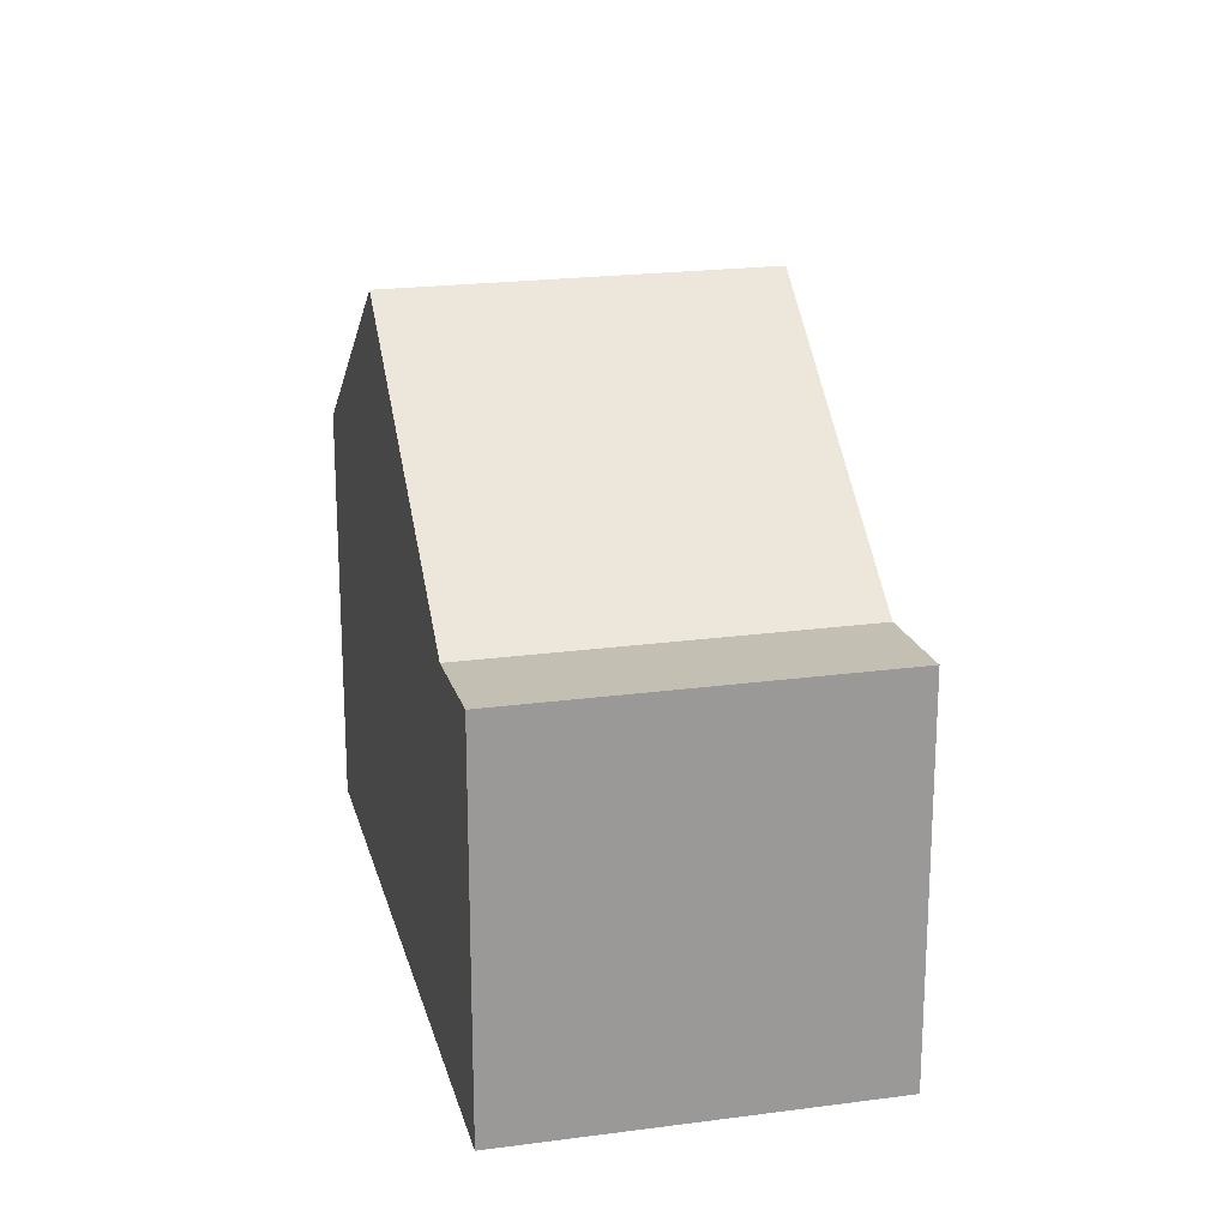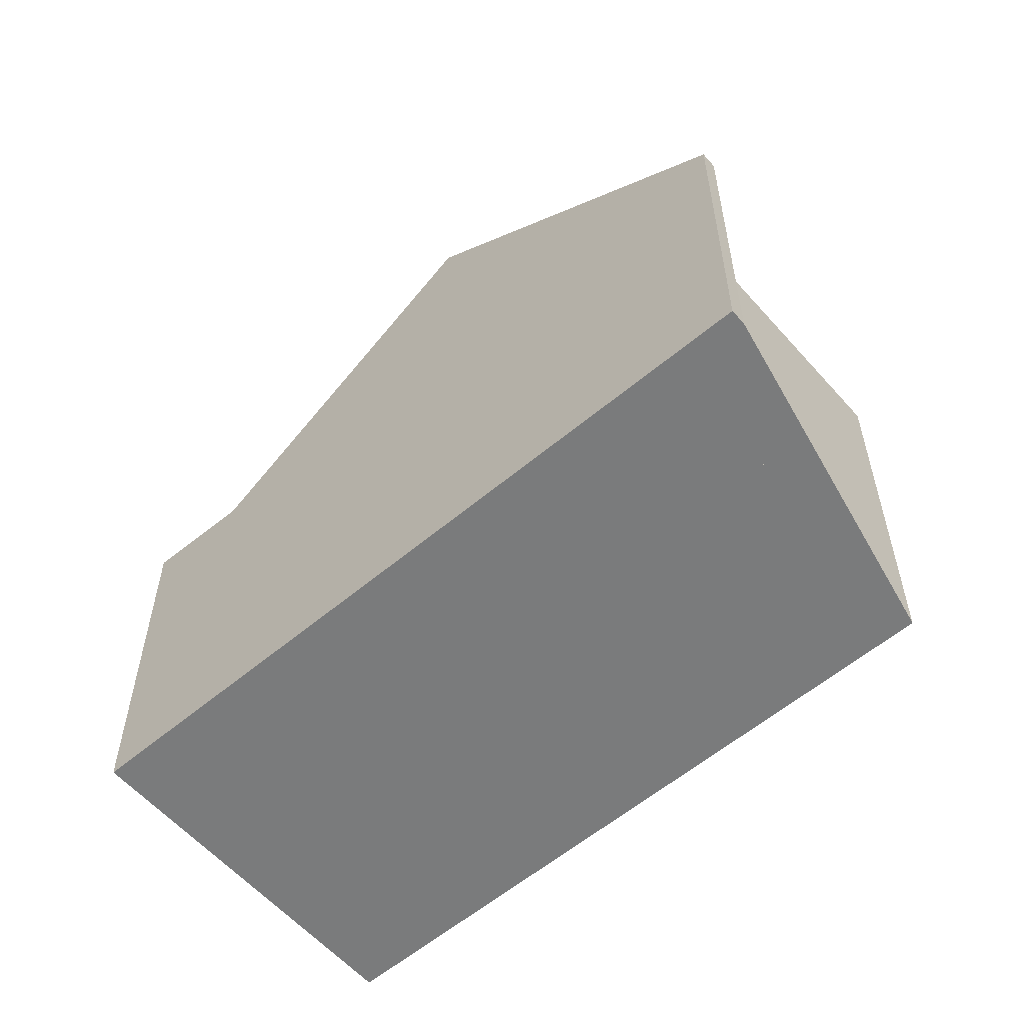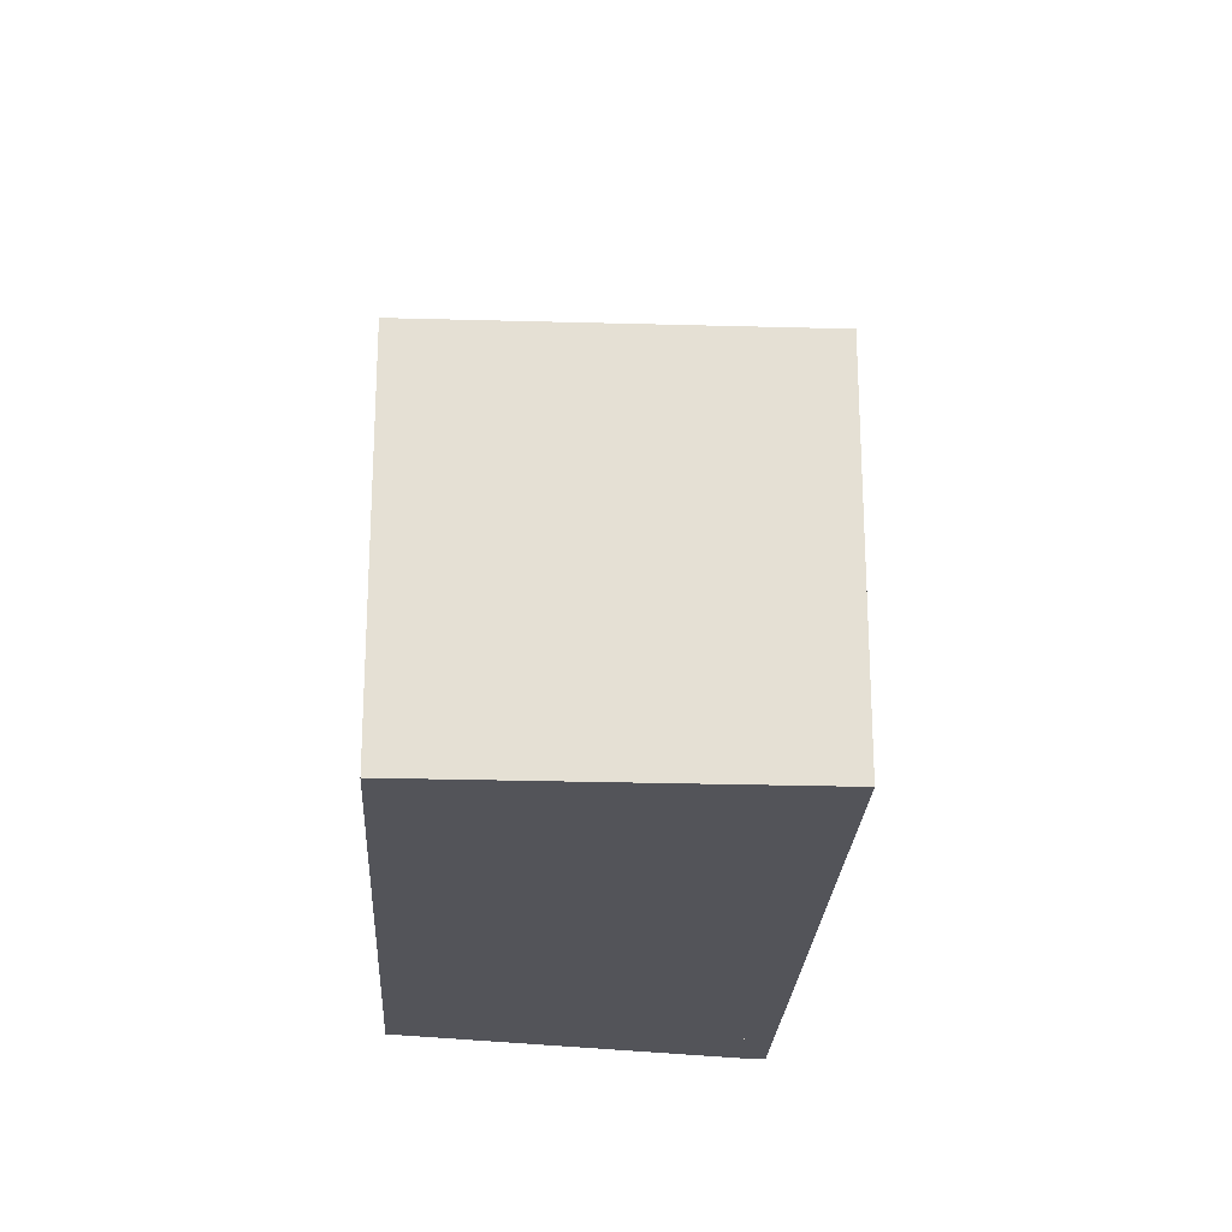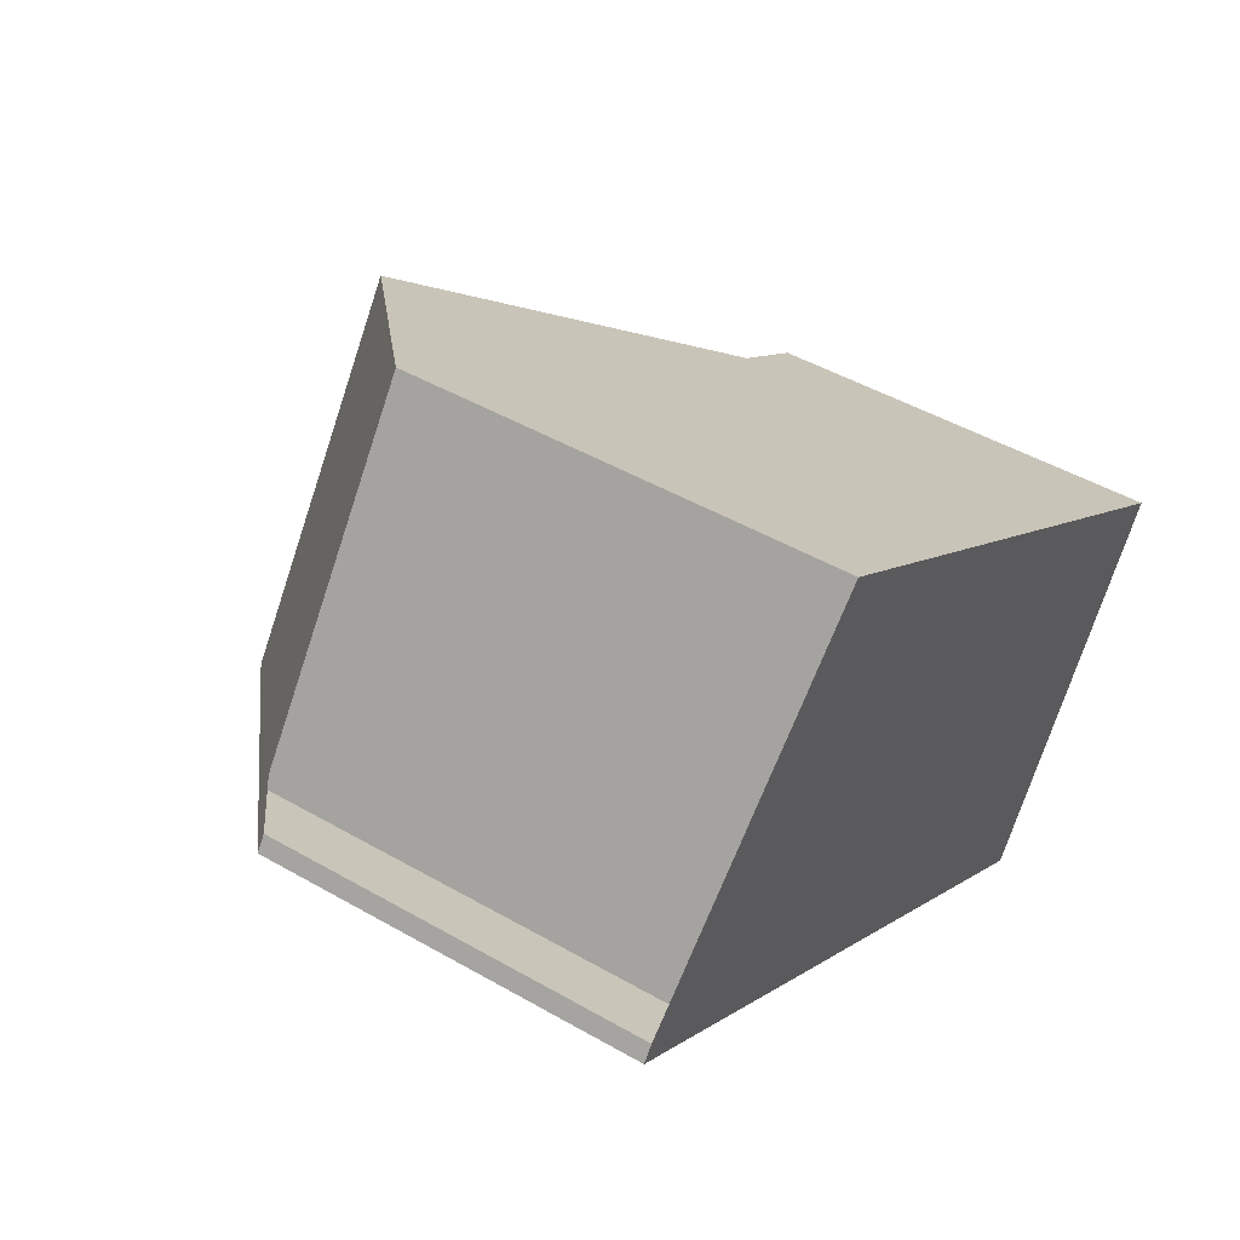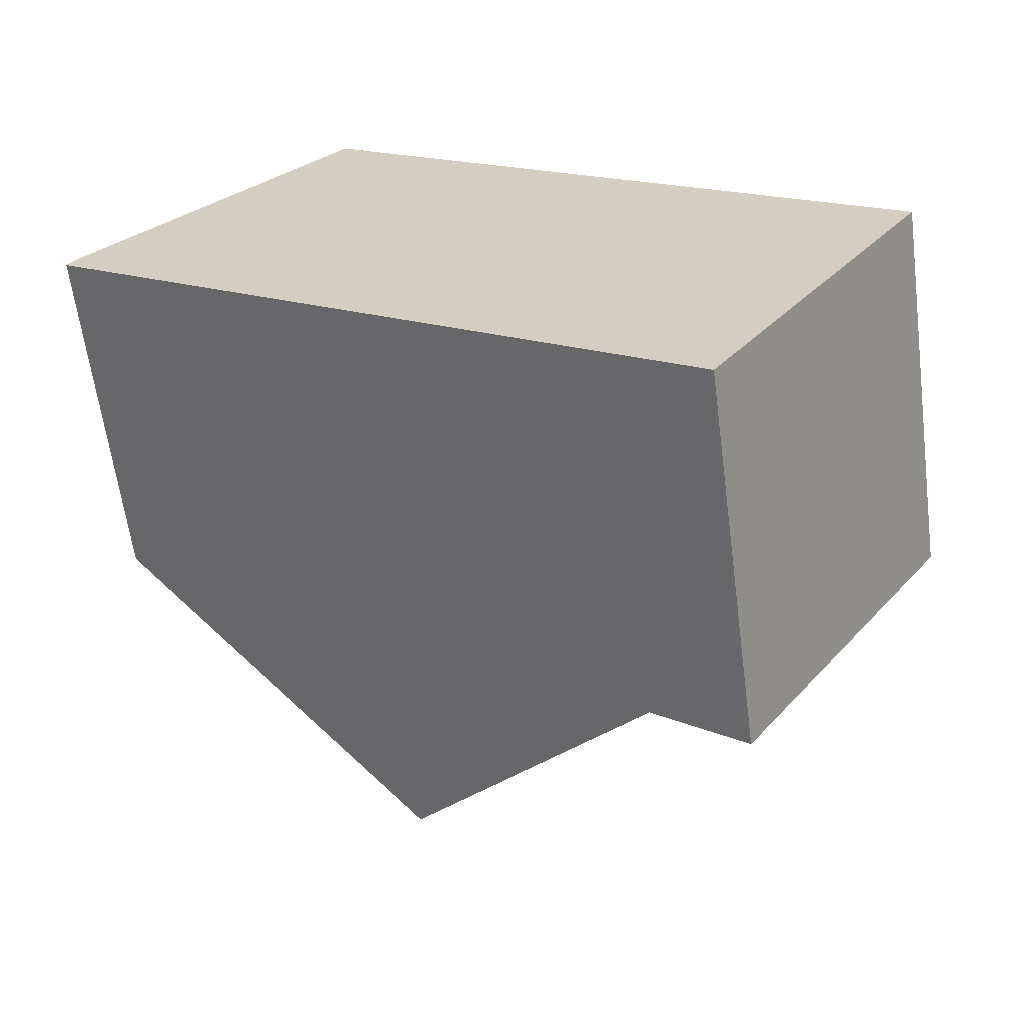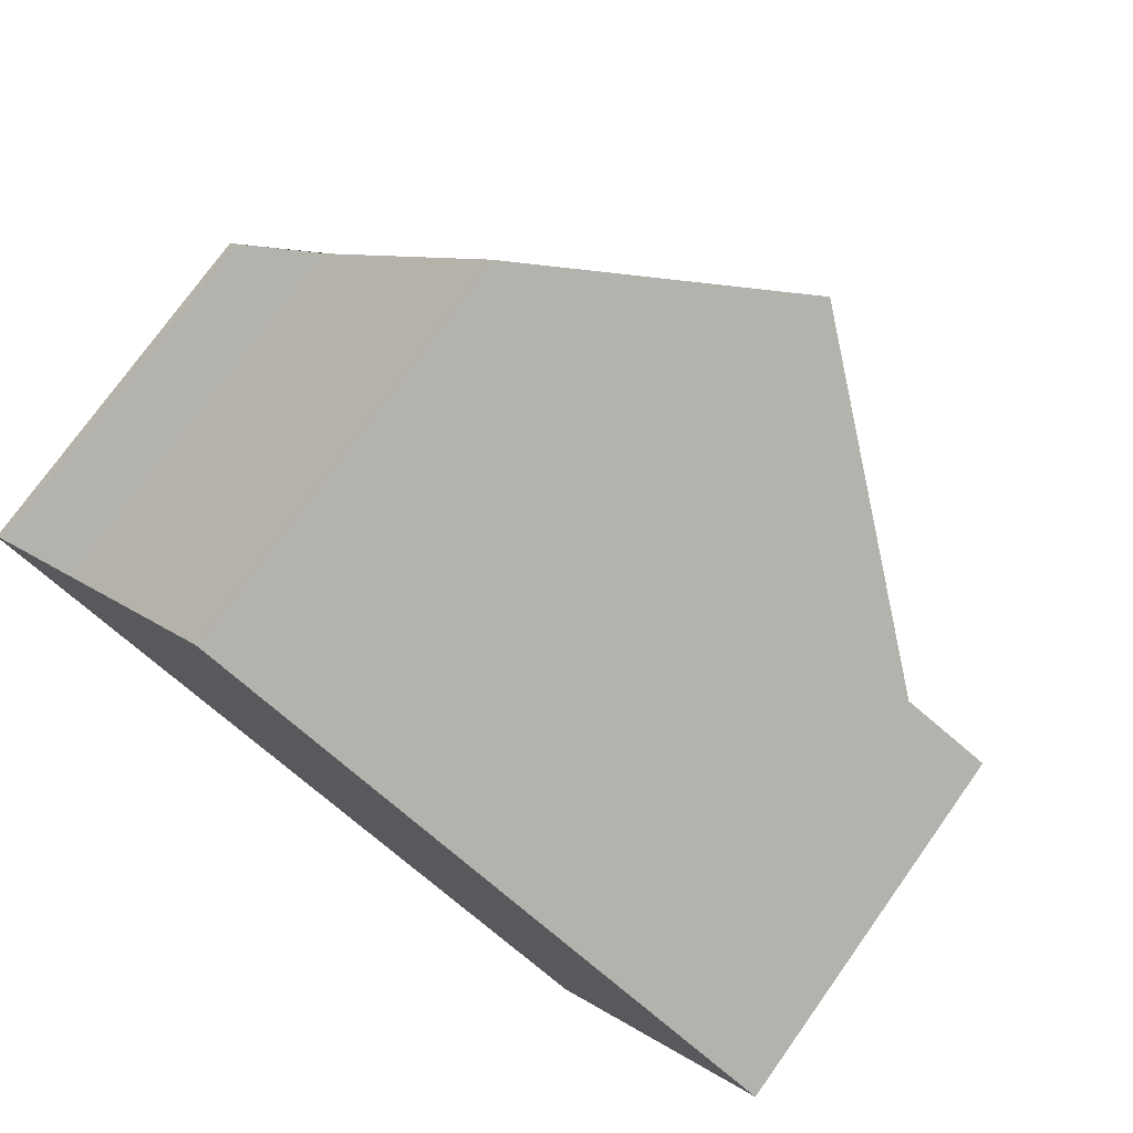
<metadata>
{"format":"obj","ext":"obj","renderer":"f3d","projection":"perspective","resolution":1024,"background":"white","views":[{"elev":21.0,"azim":-68.4,"up":"+Z"},{"elev":-58.3,"azim":76.0,"up":"+Z"},{"elev":-23.8,"azim":-57.9,"up":"+Z"},{"elev":47.1,"azim":123.1,"up":"+Y"},{"elev":-62.2,"azim":-172.5,"up":"+Y"},{"elev":75.7,"azim":-144.5,"up":"+Y"}]}
</metadata>
<code>
v -2169 -1002 6.461
v -2166 -1007 6.464
v -2165 -1006 5.624
v -2165 -1006 5.622
v -2178 -1008 6.117
v -2175 -1013 6.132
v -2169 -1009 9.579
v -2173 -1004 9.574
v -2173 -1012 6.038
v -2177 -1007 6.024
v -2177 -1007 6.024
v -2173 -1005 9.575
v -2173 -1012 6.038
v -2169 -1009 9.579
v -2173 -1004 9.574
v -2169 -1009 9.579
v -2177 -1007 6.024
v -2173 -1012 6.038
v -2173 -1012 6.038
v -2175 -1013 6.132
v -2174 -1012 6.037
v -2175 -1013 6.131
v -2173 -1005 9.575
v -2178 -1008 6.117
v -2177 -1007 6.024
v -2169 -1002 6.461
v -2169 -1009 9.579
v -2165 -1006 5.623
v -2169 -1002 6.509
v -2166 -1007 6.512
v -2169 -1002 6.509
v -2166 -1007 6.512
v -2170 -1009 9.579
v -2170 -1009 9.579
v -2174 -1012 6.037
v -2166 -1007 6.512
v -2166 -1006 6.464
v -2178 -1008 6.115
v -2175 -1013 6.128
v -2175 -1013 6.129
v -2175 -1013 6.129
v -2178 -1008 6.114
v -2169 -1002 6.461
v -2169 -1002 6.461
v -2169 -1002 8.882e-16
v -2169 -1002 0
v -2165 -1006 5.624
v -2166 -1007 6.464
v -2166 -1007 0
v -2165 -1006 0
v -2165 -1006 5.623
v -2165 -1006 5.624
v -2165 -1006 0
v -2165 -1006 0
v -2166 -1007 6.512
v -2165 -1006 5.622
v -2165 -1006 8.882e-16
v -2166 -1007 8.882e-16
v -2178 -1008 6.114
v -2178 -1008 6.117
v -2178 -1008 -8.882e-16
v -2178 -1008 0
v -2175 -1013 6.132
v -2175 -1013 6.132
v -2175 -1013 -8.882e-16
v -2175 -1013 0
v -2173 -1012 6.038
v -2169 -1009 9.579
v -2169 -1009 0
v -2173 -1012 0
v -2173 -1004 9.574
v -2177 -1007 6.024
v -2177 -1007 0
v -2173 -1004 0
v -2169 -1002 6.509
v -2173 -1004 9.574
v -2173 -1004 0
v -2169 -1002 -8.882e-16
v -2175 -1013 6.129
v -2173 -1012 6.038
v -2173 -1012 0
v -2175 -1013 8.882e-16
v -2175 -1013 6.131
v -2175 -1013 6.132
v -2175 -1013 0
v -2175 -1013 0
v -2178 -1008 6.117
v -2175 -1013 6.131
v -2175 -1013 0
v -2178 -1008 0
v -2178 -1008 6.117
v -2178 -1008 6.117
v -2178 -1008 0
v -2178 -1008 -8.882e-16
v -2166 -1006 6.464
v -2169 -1002 6.461
v -2169 -1002 0
v -2166 -1006 0
v -2165 -1006 5.622
v -2165 -1006 5.623
v -2165 -1006 0
v -2165 -1006 8.882e-16
v -2169 -1002 6.461
v -2169 -1002 6.509
v -2169 -1002 -8.882e-16
v -2169 -1002 8.882e-16
v -2169 -1009 9.579
v -2166 -1007 6.512
v -2166 -1007 8.882e-16
v -2169 -1009 0
v -2166 -1007 6.464
v -2166 -1006 6.464
v -2166 -1006 0
v -2166 -1007 0
v -2175 -1013 6.132
v -2175 -1013 6.129
v -2175 -1013 8.882e-16
v -2175 -1013 -8.882e-16
v -2177 -1007 6.024
v -2178 -1008 6.114
v -2178 -1008 0
v -2177 -1007 0
v -2178 -1008 0
v -2169 -1002 0
v -2166 -1007 0
v -2165 -1006 0
v -2165 -1006 0
v -2175 -1013 0
f 39 22 24 38
f 35 11 12 33
f 11 10 8 12
f 14 7 9 13
f 34 23 29 36
f 41 6 20 40
f 40 20 22 39
f 38 24 5 42
f 29 23 15 31
f 32 16 27 30
f 36 29 26 37
f 31 1 26 29
f 30 28 4 32
f 33 14 13 35
f 36 30 27 34
f 37 2 3 28 30 36
f 38 25 21 39
f 40 19 18 41
f 39 21 19 40
f 42 17 25 38
f 44 45 46 43
f 48 49 50 47
f 52 53 54 51
f 56 57 58 55
f 60 61 62 59
f 64 65 66 63
f 68 69 70 67
f 72 73 74 71
f 76 77 78 75
f 80 81 82 79
f 84 85 86 83
f 88 89 90 87
f 92 93 94 91
f 96 97 98 95
f 100 101 102 99
f 104 105 106 103
f 108 109 110 107
f 112 113 114 111
f 116 117 118 115
f 120 121 122 119
f 124 125 126 127 128 123

</code>
